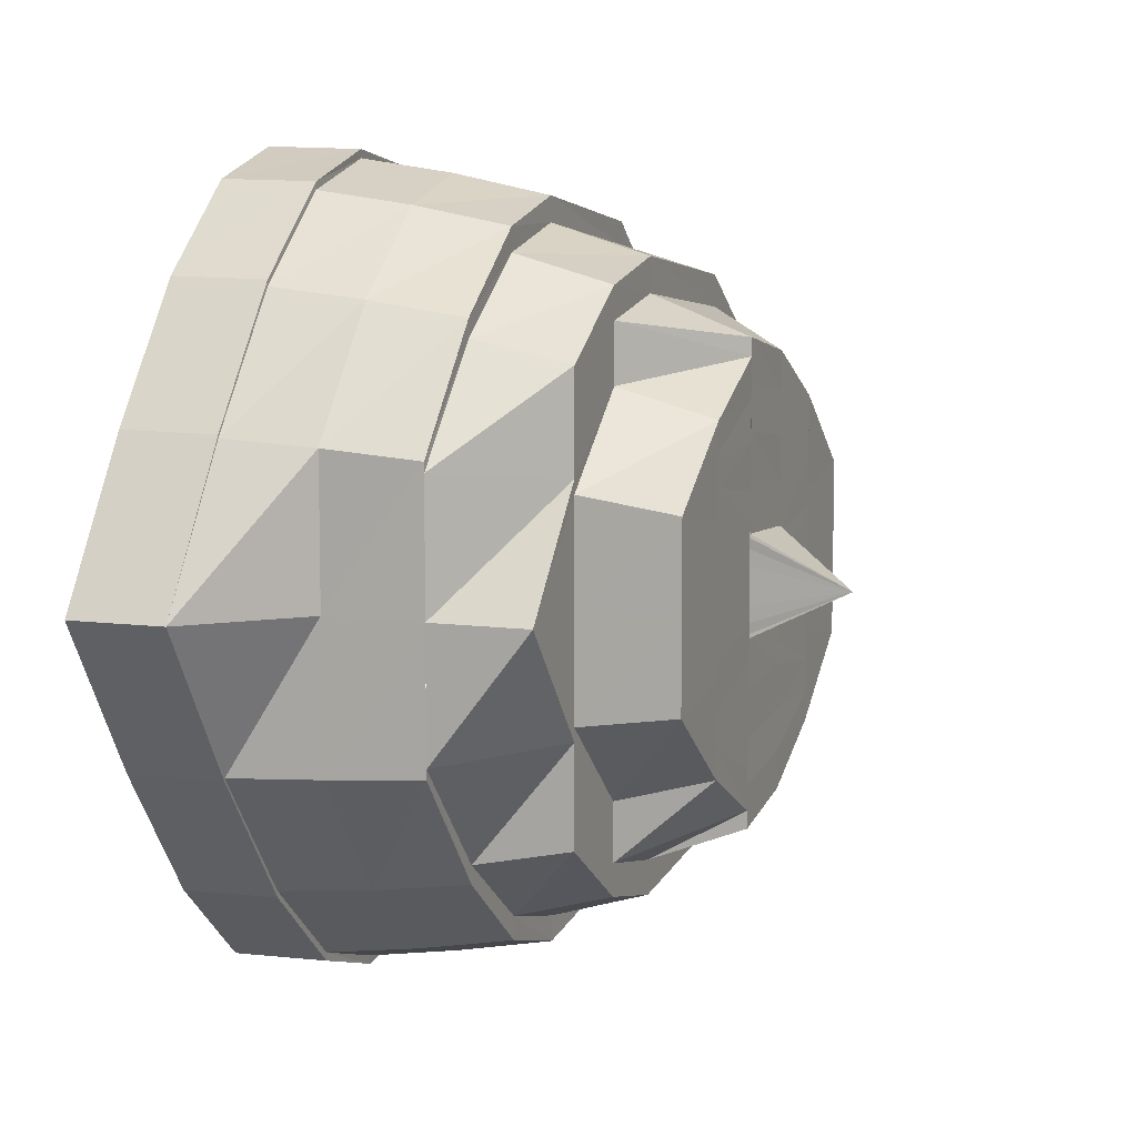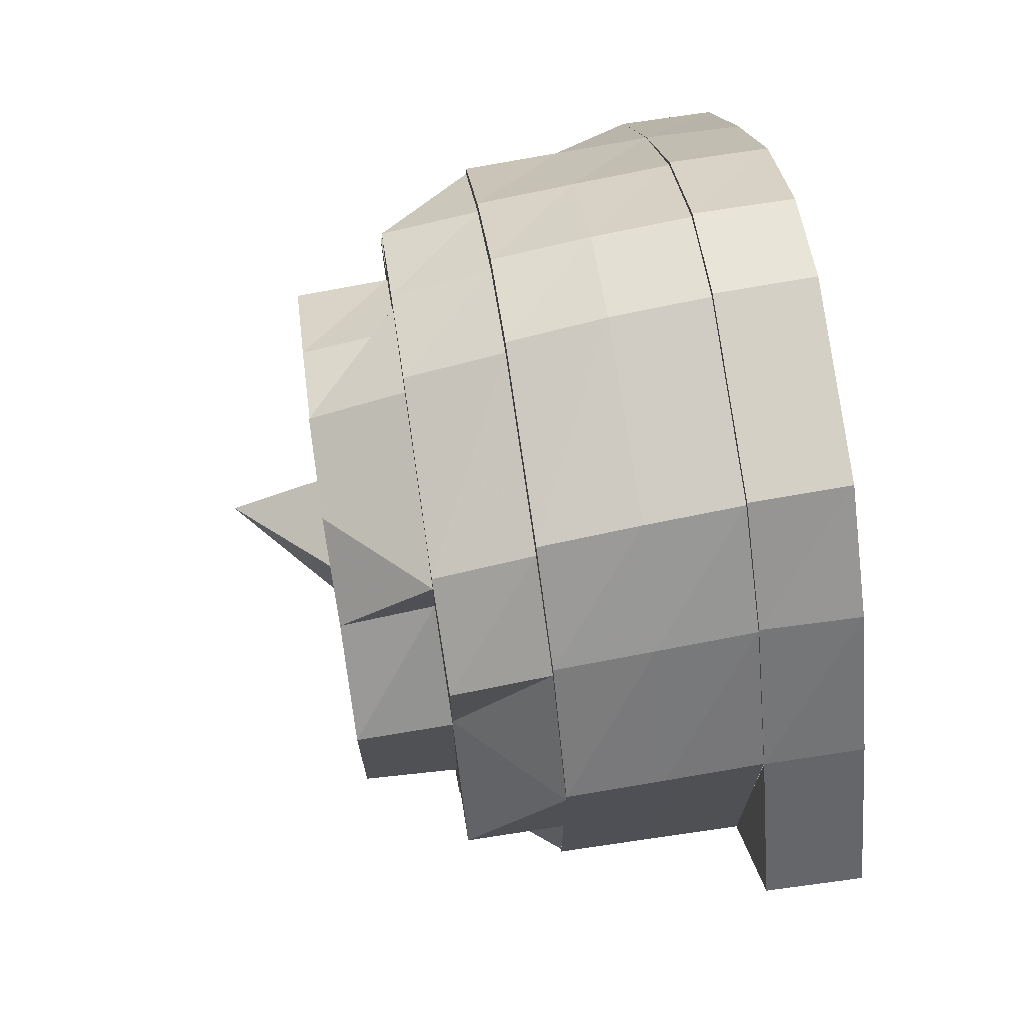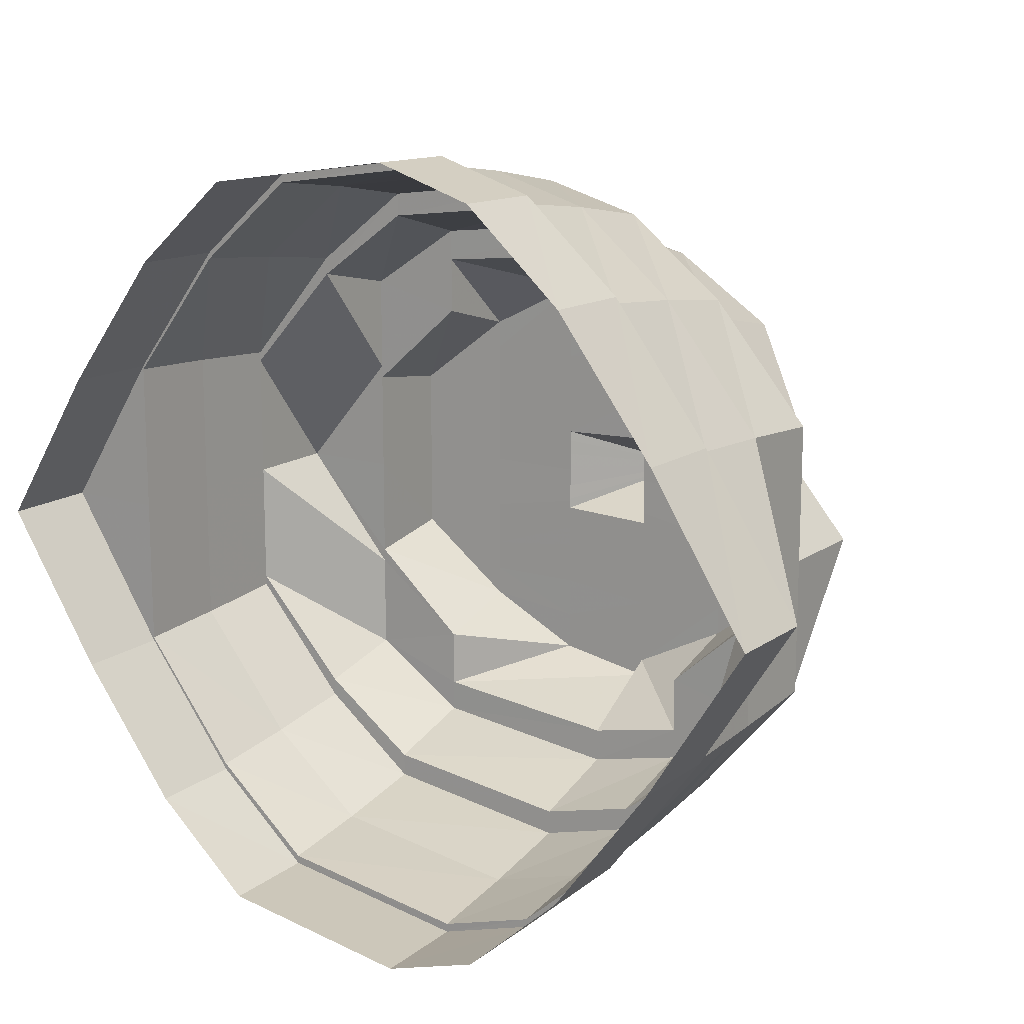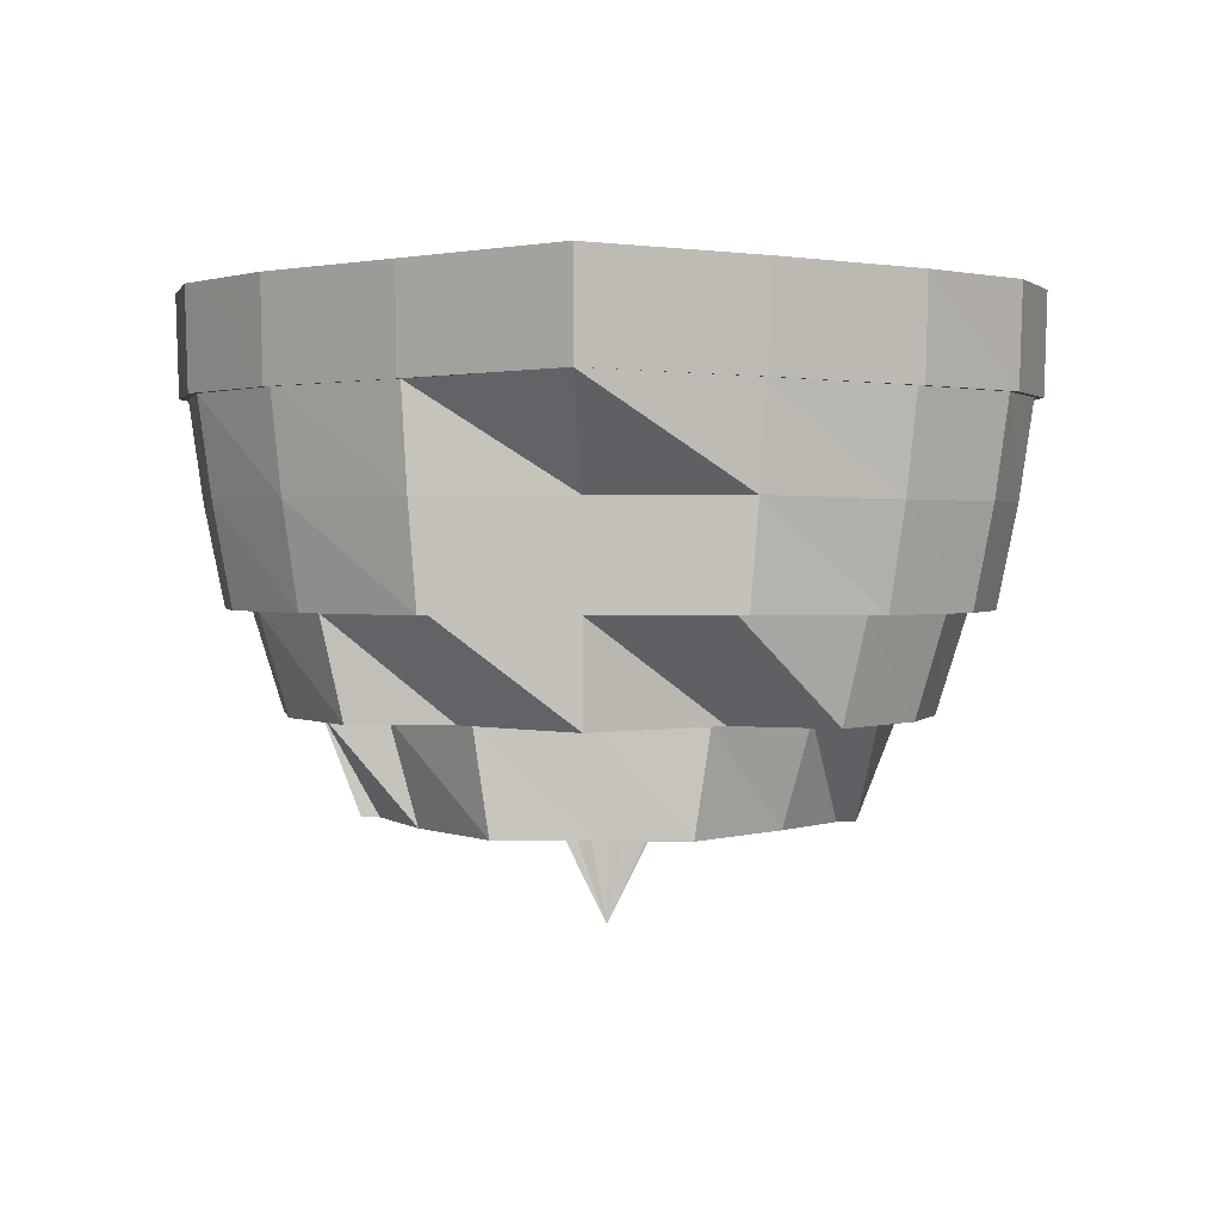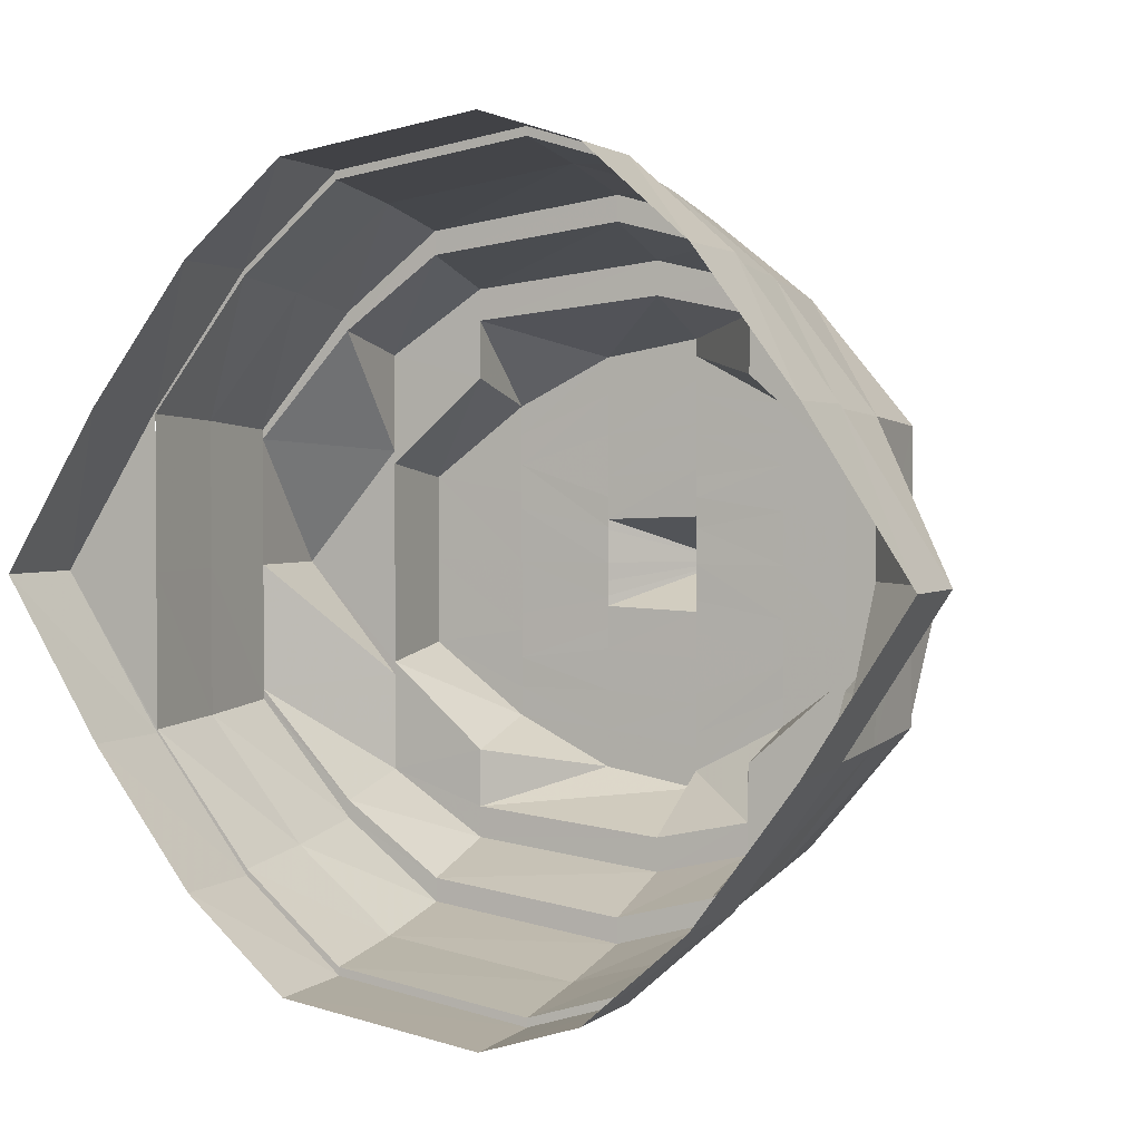
<metadata>
{"format":"obj","ext":"obj","renderer":"f3d","projection":"perspective","resolution":1024,"background":"white","views":[{"elev":8.2,"azim":-69.2,"up":"+Z"},{"elev":71.2,"azim":81.4,"up":"+Z"},{"elev":14.8,"azim":-146.2,"up":"+Z"},{"elev":1.0,"azim":-86.2,"up":"+Y"},{"elev":2.4,"azim":-155.0,"up":"+Z"}]}
</metadata>
<code>
o 22554
v 2168 1863 7.075
v 2168 1863 7.09
v 2168 1863 7.075
v 2168 1863 7.059
v 2168 1863 7.075
v 2168 1863 7.046
v 2168 1863 7.059
v 2168 1863 7.059
v 2168 1863 7.038
v 2168 1863 7.046
v 2168 1863 7.045
v 2168 1863 7.035
v 2168 1863 7.037
v 2168 1863 7.036
v 2168 1863 7.038
v 2168 1863 7.034
v 2168 1863 7.033
v 2168 1863 7.046
v 2168 1863 7.037
v 2168 1863 7.036
v 2168 1863 7.059
v 2168 1863 7.046
v 2168 1863 7.045
v 2168 1863 7.034
v 2168 1863 7.037
v 2168 1863 7.037
v 2168 1863 7.046
v 2168 1863 7.059
v 2168 1863 7.046
v 2168 1863 7.059
v 2168 1863 7.075
v 2168 1863 7.059
v 2168 1863 7.059
v 2168 1863 7.075
v 2168 1863 7.09
v 2168 1863 7.104
v 2168 1863 7.09
v 2168 1863 7.104
v 2168 1863 7.09
v 2168 1863 7.075
v 2168 1863 7.075
v 2168 1863 7.104
v 2168 1863 7.09
v 2168 1863 7.09
v 2168 1863 7.103
v 2168 1863 7.09
v 2168 1863 7.112
v 2168 1863 7.104
v 2168 1863 7.104
v 2168 1863 7.112
v 2168 1863 7.115
v 2168 1863 7.112
v 2168 1863 7.113
v 2168 1863 7.116
v 2168 1863 7.112
v 2168 1863 7.116
v 2168 1863 7.116
v 2168 1863 7.112
v 2168 1863 7.113
v 2168 1863 7.112
v 2168 1863 7.103
v 2168 1863 7.104
v 2168 1863 7.09
v 2168 1863 7.075
v 2168 1863 7.09
v 2168 1863 7.075
v 2168 1863 7.059
v 2168 1863 7.059
v 2168 1863 7.046
v 2168 1863 7.046
v 2168 1863 7.037
v 2168 1863 7.038
v 2168 1863 7.034
v 2168 1863 7.035
v 2168 1863 7.037
v 2168 1863 7.038
v 2168 1863 7.046
v 2168 1863 7.046
v 2168 1863 7.059
v 2168 1863 7.059
v 2168 1863 7.075
v 2168 1863 7.09
v 2168 1863 7.089
v 2168 1863 7.1
v 2168 1863 7.089
v 2168 1863 7.108
v 2168 1863 7.102
v 2168 1863 7.103
v 2168 1863 7.09
v 2168 1863 7.1
v 2168 1863 7.112
v 2168 1863 7.11
v 2168 1863 7.103
v 2168 1863 7.108
v 2168 1863 7.104
v 2168 1863 7.09
v 2168 1863 7.075
v 2168 1863 7.09
v 2168 1863 7.112
v 2168 1863 7.112
v 2168 1863 7.116
v 2168 1863 7.115
v 2168 1863 7.112
v 2168 1863 7.112
v 2168 1863 7.104
v 2168 1863 7.103
v 2168 1863 7.09
v 2168 1863 7.113
v 2168 1863 7.11
v 2168 1863 7.115
v 2168 1863 7.112
v 2168 1863 7.1
v 2168 1863 7.108
v 2168 1863 7.108
v 2168 1863 7.099
v 2168 1863 7.106
v 2168 1863 7.111
v 2168 1863 7.106
v 2168 1863 7.109
v 2168 1863 7.106
v 2168 1863 7.103
v 2168 1863 7.096
v 2168 1863 7.099
v 2168 1863 7.106
v 2168 1863 7.085
v 2168 1863 7.094
v 2168 1863 7.094
v 2168 1863 7.105
v 2168 1863 7.1
v 2168 1863 7.108
v 2168 1863 7.1
v 2168 1863 7.089
v 2168 1863 7.099
v 2168 1863 7.103
v 2168 1863 7.096
v 2168 1863 7.102
v 2168 1863 7.1
v 2168 1863 7.099
v 2168 1863 7.088
v 2168 1863 7.098
v 2168 1863 7.096
v 2168 1863 7.096
v 2168 1863 7.091
v 2168 1863 7.084
v 2168 1863 7.082
v 2168 1863 7.088
v 2168 1863 7.085
v 2168 1863 7.094
v 2168 1863 7.075
v 2168 1863 7.092
v 2168 1863 7.094
v 2168 1863 7.085
v 2168 1863 7.088
v 2168 1863 7.089
v 2168 1863 7.082
v 2168 1863 7.084
v 2168 1863 7.078
v 2168 1863 7.084
v 2168 1863 7.08
v 2168 1863 7.079
v 2168 1863 7.08
v 2168 1863 7.075
v 2168 1863 7.08
v 2168 1863 7.075
v 2168 1863 7.07
v 2168 1863 7.07
v 2168 1863 7.075
v 2168 1863 7.084
v 2168 1863 7.071
v 2168 1863 7.069
v 2168 1863 7.068
v 2168 1863 7.064
v 2168 1863 7.065
v 2168 1863 7.066
v 2168 1863 7.067
v 2168 1863 7.075
v 2168 1863 7.058
v 2168 1863 7.061
v 2168 1863 7.066
v 2168 1863 7.064
v 2168 1863 7.075
v 2168 1863 7.075
v 2168 1863 7.085
v 2168 1863 7.075
v 2168 1863 7.084
v 2168 1863 7.066
v 2168 1863 7.058
v 2168 1863 7.064
v 2168 1863 7.063
v 2168 1863 7.075
v 2168 1863 7.075
v 2168 1863 7.086
v 2168 1863 7.064
v 2168 1863 7.075
v 2168 1863 7.088
v 2168 1863 7.099
v 2168 1863 7.1
v 2168 1863 7.1
v 2168 1863 7.108
v 2168 1863 7.089
v 2168 1863 7.075
v 2168 1863 7.063
v 2168 1863 7.075
v 2168 1863 7.102
v 2168 1863 7.089
v 2168 1863 7.103
v 2168 1863 7.09
v 2168 1863 7.089
v 2168 1863 7.089
v 2168 1863 7.075
v 2168 1863 7.061
v 2168 1863 7.06
v 2168 1863 7.051
v 2168 1863 7.062
v 2168 1863 7.059
v 2168 1863 7.075
v 2168 1863 7.062
v 2168 1863 7.063
v 2168 1863 7.053
v 2168 1863 7.049
v 2168 1863 7.061
v 2168 1863 7.051
v 2168 1863 7.062
v 2168 1863 7.041
v 2168 1863 7.047
v 2168 1863 7.049
v 2168 1863 7.046
v 2168 1863 7.039
v 2168 1863 7.038
v 2168 1863 7.041
v 2168 1863 7.035
v 2168 1863 7.036
v 2168 1863 7.038
v 2168 1863 7.041
v 2168 1863 7.041
v 2168 1863 7.051
v 2168 1863 7.043
v 2168 1863 7.043
v 2168 1863 7.039
v 2168 1863 7.038
v 2168 1863 7.043
v 2168 1863 7.049
v 2168 1863 7.041
v 2168 1863 7.046
v 2168 1863 7.053
v 2168 1863 7.051
v 2168 1863 7.043
v 2168 1863 7.064
v 2168 1863 7.055
v 2168 1863 7.055
v 2168 1863 7.044
v 2168 1863 7.049
v 2168 1863 7.041
v 2168 1863 7.049
v 2168 1863 7.061
v 2168 1863 7.051
v 2168 1863 7.047
v 2168 1863 7.046
v 2168 1863 7.049
v 2168 1863 7.053
v 2168 1863 7.047
v 2168 1863 7.051
v 2168 1863 7.047
v 2168 1863 7.051
v 2168 1863 7.058
v 2168 1863 7.066
v 2168 1863 7.061
v 2168 1863 7.067
v 2168 1863 7.057
v 2168 1863 7.064
v 2168 1863 7.055
v 2168 1863 7.075
v 2168 1863 7.064
v 2168 1863 7.061
v 2168 1863 7.068
v 2168 1863 7.071
v 2168 1863 7.069
v 2168 1863 7.075
v 2168 1863 7.075
v 2168 1863 7.066
v 2168 1863 7.078
v 2168 1863 7.08
v 2168 1863 7.082
v 2168 1863 7.085
v 2168 1863 7.084
v 2168 1863 7.088
v 2168 1863 7.088
v 2168 1863 7.092
v 2168 1863 7.091
v 2168 1863 7.091
v 2168 1863 7.084
v 2168 1863 7.082
v 2168 1863 7.084
v 2168 1863 7.075
v 2168 1863 7.085
v 2168 1863 7.075
v 2168 1863 7.075
v 2168 1863 7.064
v 2168 1863 7.075
v 2168 1863 7.066
v 2168 1863 7.084
v 2168 1863 7.091
v 2168 1863 7.085
v 2168 1863 7.086
v 2168 1863 7.075
v 2168 1863 7.075
v 2168 1863 7.063
v 2168 1863 7.085
v 2168 1863 7.075
v 2168 1863 7.062
v 2168 1863 7.051
v 2168 1863 7.049
v 2168 1863 7.049
v 2168 1863 7.041
v 2168 1863 7.061
v 2168 1863 7.075
v 2168 1863 7.086
v 2168 1863 7.075
v 2168 1863 7.047
v 2168 1863 7.061
v 2168 1863 7.046
v 2168 1863 7.059
v 2168 1863 7.06
v 2168 1863 7.061
v 2168 1863 7.075
v 2168 1863 7.089
v 2168 1863 7.099
v 2168 1863 7.088
v 2168 1863 7.088
v 2168 1863 7.086
v 2168 1863 7.094
v 2168 1863 7.055
v 2168 1863 7.058
v 2168 1863 7.053
v 2168 1863 7.051
v 2168 1863 7.055
v 2168 1863 7.057
v 2168 1863 7.06
v 2168 1863 7.061
v 2168 1863 7.065
v 2168 1863 7.07
v 2168 1863 7.07
v 2168 1863 7.07
v 2168 1863 7.075
v 2168 1863 7.08
v 2168 1863 7.079
v 2168 1863 7.071
v 2168 1863 7.075
v 2168 1863 7.078
v 2168 1863 7.073
v 2168 1863 7.076
v 2168 1863 7.073
v 2168 1863 7.076
v 2168 1863 7.071
v 2168 1863 7.078
f 1 2 3
f 4 3 5
f 6 7 4
f 8 1 7
f 9 10 6
f 11 8 10
f 12 13 9
f 14 11 13
f 15 16 12
f 17 14 16
f 18 19 15
f 20 17 19
f 21 22 18
f 23 20 22
f 24 14 25
f 26 17 24
f 27 20 26
f 28 23 27
f 25 11 29
f 29 8 30
f 30 1 31
f 32 23 33
f 34 32 28
f 31 2 35
f 2 36 37
f 35 36 38
f 39 40 34
f 40 32 41
f 42 43 39
f 43 40 44
f 45 44 46
f 47 48 45
f 49 43 48
f 50 49 42
f 51 52 47
f 53 49 52
f 54 53 50
f 55 56 51
f 57 53 56
f 58 57 54
f 38 59 58
f 59 57 60
f 61 60 55
f 36 59 62
f 63 62 61
f 64 65 66
f 67 64 68
f 69 67 70
f 71 69 72
f 73 71 74
f 75 73 76
f 77 75 78
f 79 77 80
f 81 79 80
f 82 81 83
f 84 83 85
f 86 87 84
f 88 82 87
f 87 89 83
f 87 83 90
f 91 88 92
f 92 93 87
f 92 87 94
f 95 96 93
f 96 97 98
f 99 95 100
f 101 99 102
f 103 101 104
f 105 103 106
f 65 105 107
f 108 100 92
f 109 102 108
f 110 91 108
f 111 110 109
f 112 109 113
f 109 108 114
f 115 114 116
f 114 108 117
f 108 92 117
f 114 117 118
f 117 92 94
f 117 94 119
f 118 117 119
f 119 94 120
f 118 119 121
f 122 118 121
f 123 124 122
f 125 122 126
f 122 121 127
f 121 119 128
f 119 120 128
f 121 128 129
f 130 131 120
f 131 132 133
f 120 90 133
f 120 133 134
f 128 120 134
f 134 133 135
f 128 134 136
f 129 128 136
f 136 134 137
f 134 135 137
f 138 139 135
f 136 137 140
f 140 137 141
f 129 136 142
f 142 136 140
f 143 129 142
f 127 129 143
f 144 127 143
f 144 143 145
f 143 142 146
f 147 148 144
f 149 144 145
f 146 142 150
f 142 140 150
f 150 140 151
f 146 150 152
f 150 151 153
f 152 150 153
f 153 151 154
f 152 153 155
f 153 154 156
f 157 152 155
f 156 154 158
f 159 152 157
f 156 158 160
f 160 158 161
f 162 159 157
f 160 163 164
f 165 166 164
f 149 159 162
f 167 168 149
f 169 149 162
f 170 149 169
f 171 170 169
f 172 170 171
f 173 172 171
f 174 167 175
f 175 176 149
f 177 174 178
f 178 179 175
f 180 181 179
f 182 183 176
f 184 183 185
f 186 182 184
f 187 188 186
f 189 190 188
f 191 192 182
f 193 191 194
f 191 195 192
f 195 196 192
f 192 196 122
f 195 197 196
f 198 199 196
f 200 198 195
f 201 195 191
f 202 201 203
f 204 109 197
f 204 104 109
f 205 204 112
f 206 111 204
f 207 206 208
f 208 106 204
f 208 204 209
f 201 208 209
f 210 208 201
f 210 107 208
f 66 107 210
f 211 210 201
f 212 66 210
f 212 210 211
f 213 211 214
f 215 216 212
f 217 201 218
f 219 217 218
f 220 212 221
f 222 223 219
f 224 225 220
f 225 68 212
f 225 212 226
f 227 215 225
f 228 70 225
f 229 227 228
f 228 225 230
f 231 229 232
f 232 72 228
f 233 228 230
f 232 228 233
f 233 230 234
f 235 232 233
f 236 235 237
f 235 233 238
f 238 233 234
f 239 232 235
f 239 74 232
f 240 231 239
f 234 230 241
f 242 239 243
f 238 234 244
f 245 238 244
f 246 247 245
f 248 245 249
f 245 244 250
f 244 234 251
f 234 241 251
f 244 251 252
f 253 254 241
f 254 255 256
f 241 226 256
f 252 251 257
f 251 241 258
f 241 256 258
f 251 258 257
f 258 256 219
f 257 258 259
f 258 219 259
f 252 257 260
f 260 261 262
f 263 259 264
f 265 252 260
f 250 252 265
f 266 250 265
f 265 260 267
f 266 265 268
f 267 260 269
f 270 271 266
f 272 266 268
f 267 269 273
f 273 269 274
f 273 274 275
f 276 273 275
f 277 273 276
f 278 277 276
f 272 277 278
f 279 280 272
f 281 272 278
f 282 272 281
f 283 282 281
f 284 282 283
f 285 284 283
f 286 284 285
f 286 287 284
f 288 287 286
f 288 289 287
f 141 289 288
f 290 291 287
f 291 279 292
f 287 293 292
f 292 294 272
f 295 296 293
f 297 298 294
f 299 298 300
f 301 297 299
f 302 303 301
f 304 305 303
f 306 307 297
f 308 306 309
f 306 310 307
f 310 311 307
f 307 311 245
f 310 312 311
f 313 314 311
f 315 313 310
f 316 310 306
f 317 316 318
f 319 239 312
f 319 76 239
f 320 319 242
f 321 240 319
f 322 321 323
f 323 78 319
f 323 319 324
f 316 323 324
f 325 323 316
f 325 80 323
f 41 80 325
f 83 41 325
f 83 325 326
f 326 325 316
f 327 326 328
f 329 316 330
f 135 329 330
f 135 330 331
f 331 330 303
f 137 135 331
f 331 303 289
f 137 331 141
f 141 331 289
f 259 219 332
f 219 218 332
f 332 218 188
f 332 188 333
f 259 332 334
f 334 332 333
f 335 259 334
f 335 334 336
f 334 333 337
f 336 334 337
f 337 333 178
f 336 337 338
f 337 178 339
f 338 337 339
f 339 178 172
f 338 339 340
f 339 172 173
f 340 339 173
f 340 173 341
f 341 173 342
f 343 342 344
f 345 346 344
f 342 347 348
f 346 349 348
f 347 350 348
f 349 351 348
f 350 162 348
f 351 278 348
f 278 352 348
f 162 353 348
f 352 354 348
f 354 165 348
f 353 355 348
f 355 160 348

</code>
